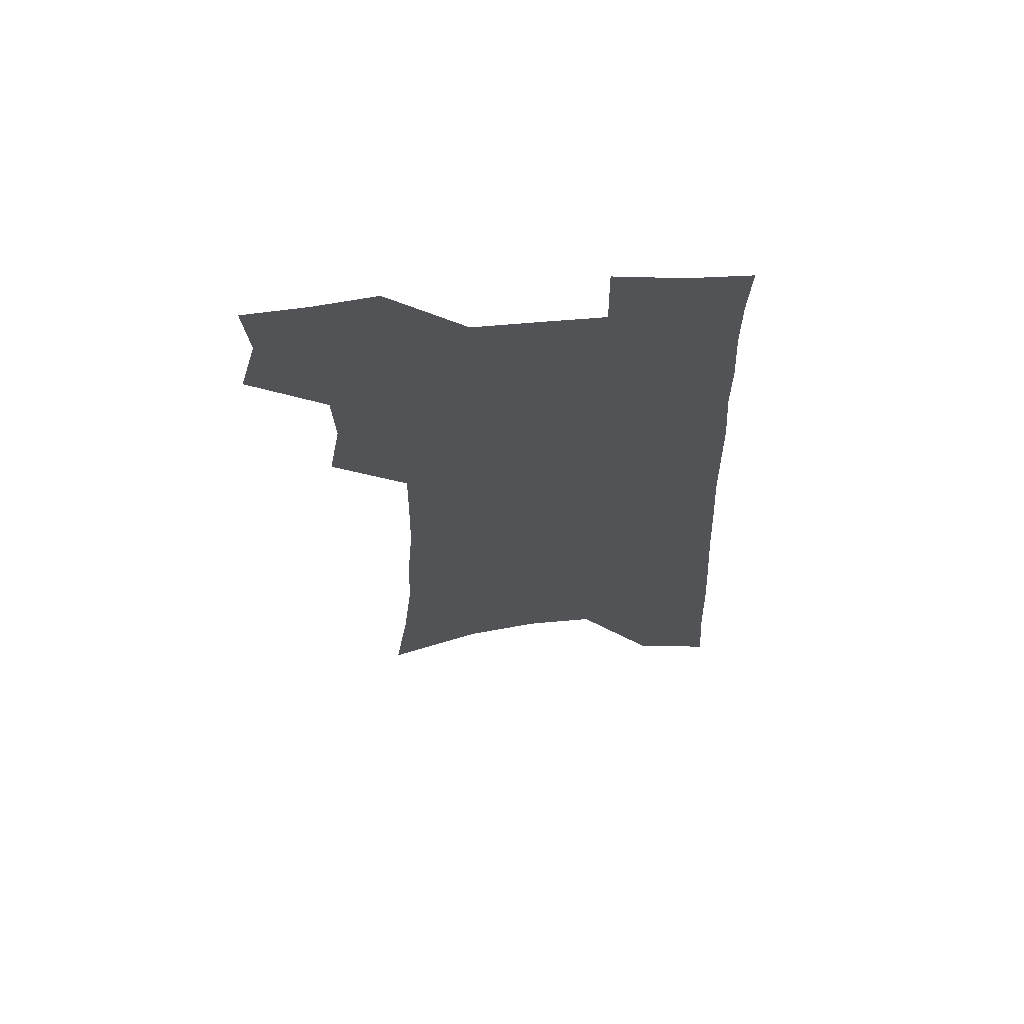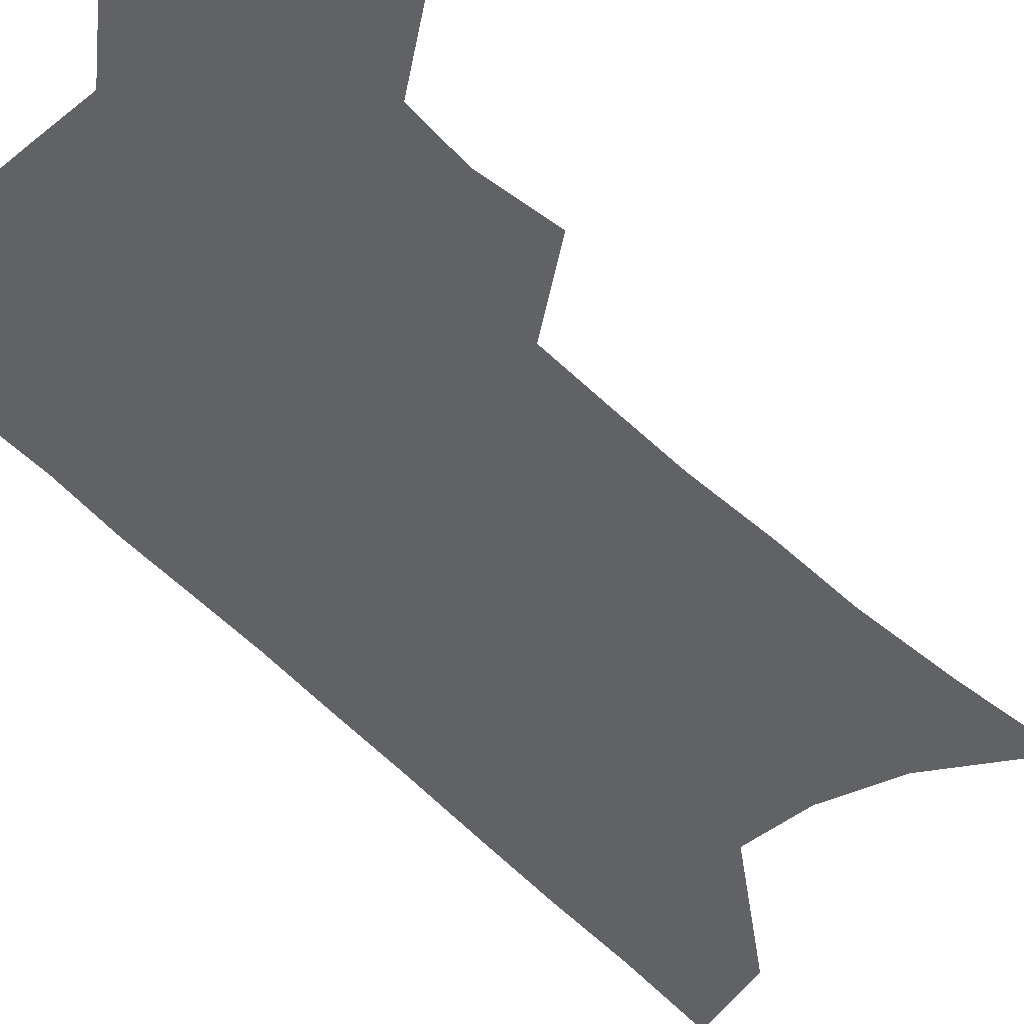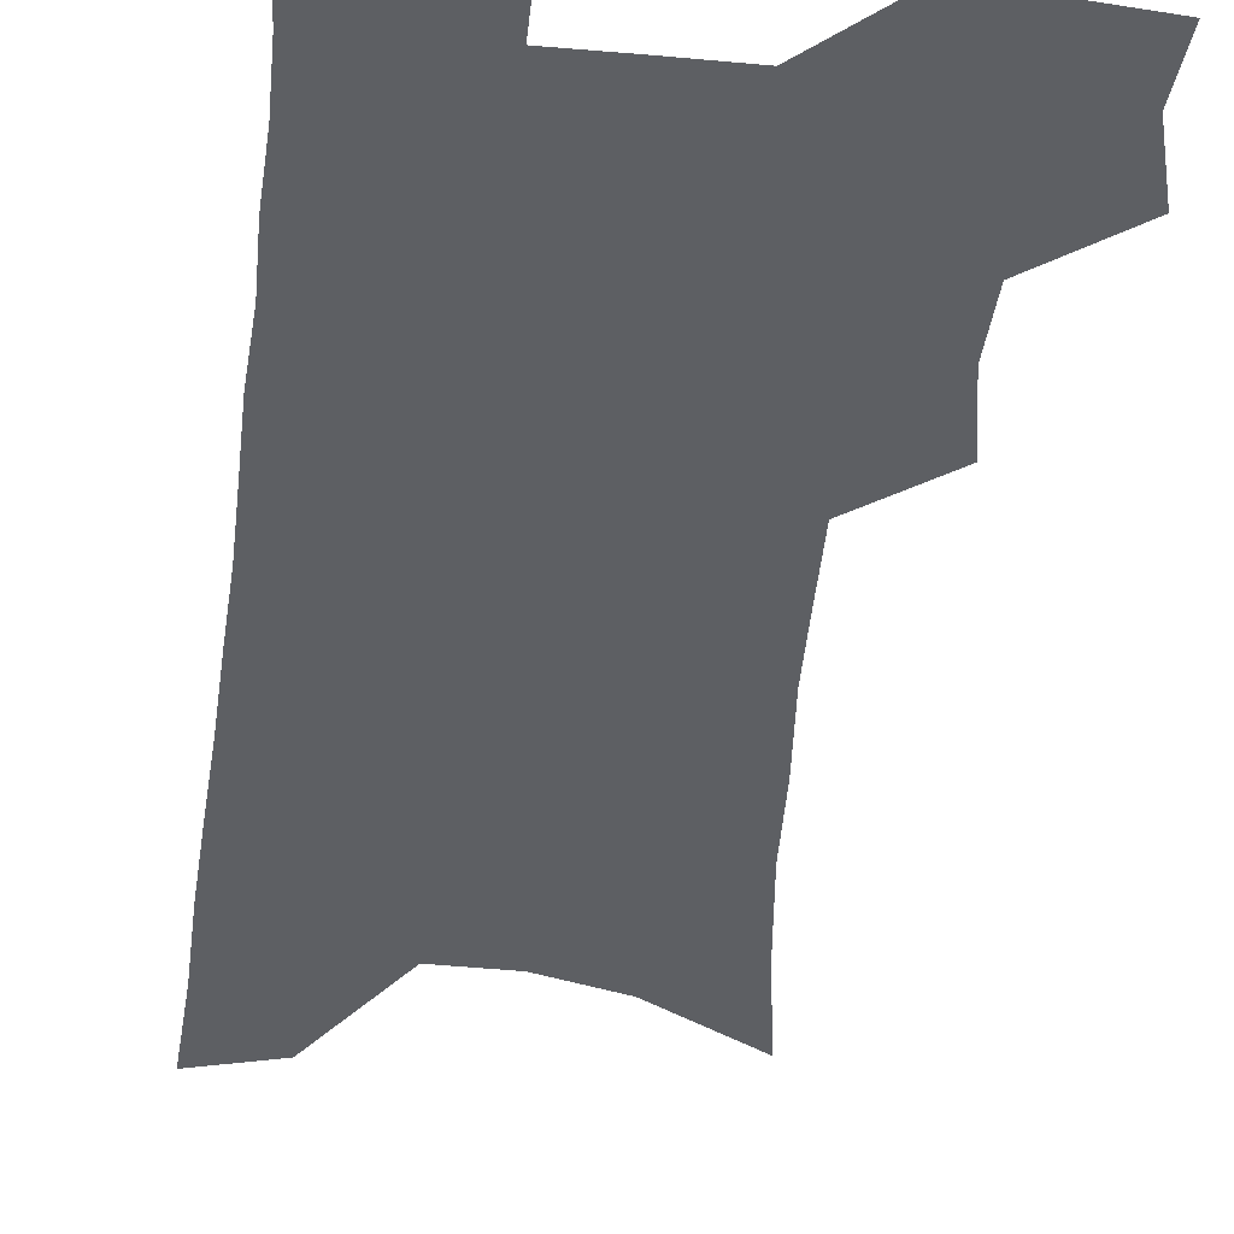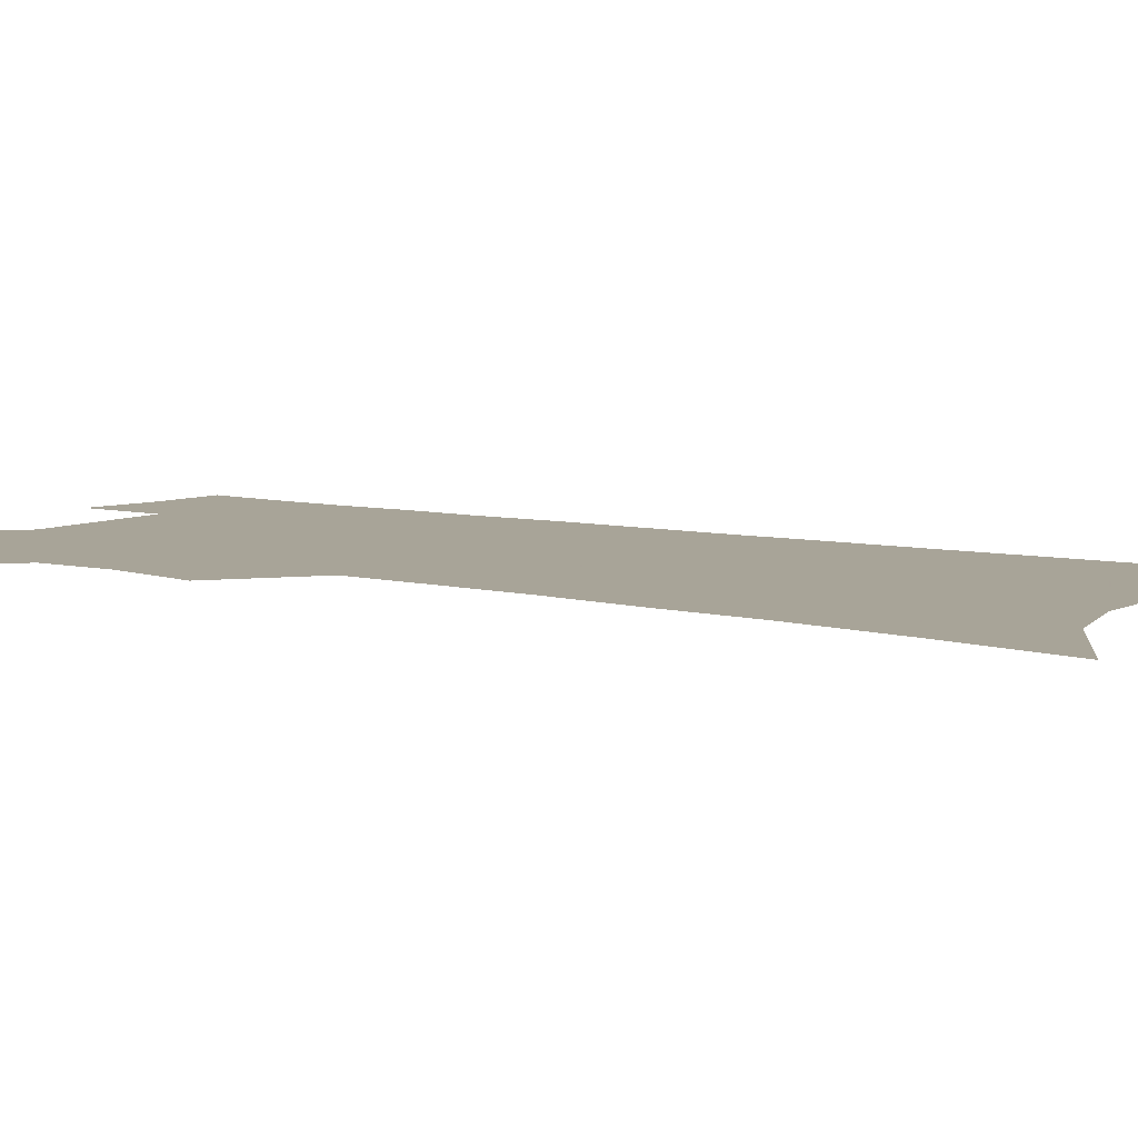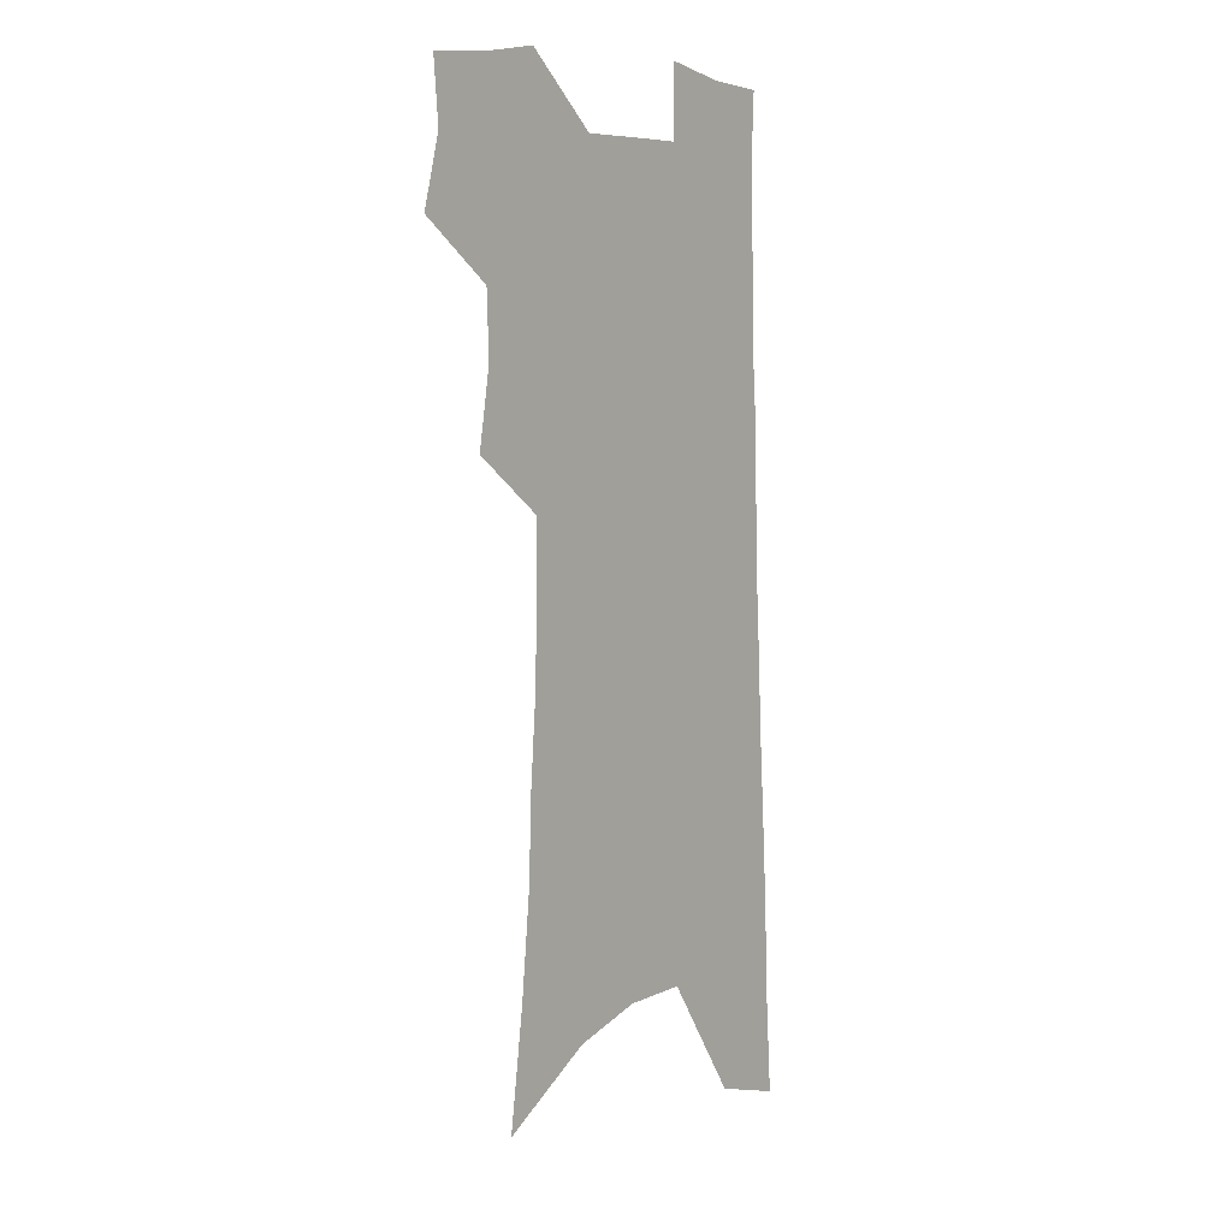
<metadata>
{"format":"obj","ext":"obj","renderer":"f3d","projection":"perspective","resolution":1024,"background":"white","views":[{"elev":67.0,"azim":-4.4,"up":"+Y"},{"elev":-50.6,"azim":-137.7,"up":"+Z"},{"elev":-39.8,"azim":174.5,"up":"+Z"},{"elev":7.0,"azim":-53.6,"up":"+Z"},{"elev":5.9,"azim":-51.6,"up":"+Y"}]}
</metadata>
<code>
v 488.7 500.3 0
v 496 528.7 0
v 493.8 554.1 0
v 515.8 419.1 0
v 521 450.8 0
v 519.9 477.3 0
v 525.7 505.9 0
v 523.3 530.8 0
v 519.8 556.8 0
v 530.8 171.9 0
v 537.2 219.7 0
v 541.3 261.7 0
v 542.6 297.5 0
v 545.3 334.2 0
v 546 366.1 0
v 546.4 396.5 0
v 549.8 427.9 0
v 549.8 454.7 0
v 551.2 481.8 0
v 551.5 507.2 0
v 549.4 532.8 0
v 545.1 561.3 0
v 571.3 197.2 0
v 572.8 237.2 0
v 573.3 273.4 0
v 573.3 307 0
v 574.9 342 0
v 575.8 373.8 0
v 576.3 403.3 0
v 576.3 430.5 0
v 576.7 457.1 0
v 577.4 483.1 0
v 578.2 508.2 0
v 576.3 533.4 0
v 602 206.4 0
v 601.5 242.3 0
v 601.7 279.6 0
v 601.7 313.3 0
v 601.7 345.1 0
v 602 375.6 0
v 602.3 405.9 0
v 602.7 433.7 0
v 602.9 459.5 0
v 602.7 484.1 0
v 602.7 508.9 0
v 602 533.8 0
v 630.5 207.4 0
v 629.4 246.3 0
v 628.8 281.3 0
v 628.3 314.4 0
v 627.8 346.4 0
v 628.1 374.1 0
v 627.4 406.2 0
v 627.4 433.1 0
v 627.1 459.7 0
v 627.6 484.1 0
v 627.4 509.4 0
v 627.3 534.1 0
v 626.9 564.1 0
v 662.8 158.4 0
v 660 202.2 0
v 658.1 241.2 0
v 656.4 277.7 0
v 655.9 310.4 0
v 654 344.3 0
v 654.1 373.4 0
v 654.6 401.6 0
v 652.8 431.6 0
v 653 457.8 0
v 652.8 483.5 0
v 652 509.3 0
v 652.4 533.8 0
v 654.1 559.2 0
v 695 149.5 0
v 692.2 191.6 0
v 690.9 229.2 0
v 688.8 266.3 0
v 686.6 301.8 0
v 685 335.2 0
v 683.2 367.3 0
v 682.4 397.3 0
v 681.8 426.2 0
v 679.8 455.4 0
v 679.7 481.6 0
v 678.2 508.1 0
v 678.1 533.1 0
v 679.2 557.8 0
f 6 7 1
f 1 7 2
f 7 8 2
f 2 8 3
f 8 9 3
f 16 17 4
f 4 17 5
f 17 18 5
f 5 18 6
f 18 19 6
f 6 19 7
f 19 20 7
f 7 20 8
f 20 21 8
f 8 21 9
f 21 22 9
f 10 23 11
f 23 24 11
f 11 24 12
f 24 25 12
f 12 25 13
f 25 26 13
f 13 26 14
f 26 27 14
f 14 27 15
f 27 28 15
f 15 28 16
f 28 29 16
f 16 29 17
f 29 30 17
f 17 30 18
f 30 31 18
f 18 31 19
f 31 32 19
f 19 32 20
f 32 33 20
f 20 33 21
f 33 34 21
f 21 34 22
f 23 35 24
f 35 36 24
f 24 36 25
f 36 37 25
f 25 37 26
f 37 38 26
f 26 38 27
f 38 39 27
f 27 39 28
f 39 40 28
f 28 40 29
f 40 41 29
f 29 41 30
f 41 42 30
f 30 42 31
f 42 43 31
f 31 43 32
f 43 44 32
f 32 44 33
f 44 45 33
f 33 45 34
f 45 46 34
f 35 47 36
f 47 48 36
f 36 48 37
f 48 49 37
f 37 49 38
f 49 50 38
f 38 50 39
f 50 51 39
f 39 51 40
f 51 52 40
f 40 52 41
f 52 53 41
f 41 53 42
f 53 54 42
f 42 54 43
f 54 55 43
f 43 55 44
f 55 56 44
f 44 56 45
f 56 57 45
f 45 57 46
f 57 58 46
f 60 61 47
f 47 61 48
f 61 62 48
f 48 62 49
f 62 63 49
f 49 63 50
f 63 64 50
f 50 64 51
f 64 65 51
f 51 65 52
f 65 66 52
f 52 66 53
f 66 67 53
f 53 67 54
f 67 68 54
f 54 68 55
f 68 69 55
f 55 69 56
f 69 70 56
f 56 70 57
f 70 71 57
f 57 71 58
f 71 72 58
f 58 72 59
f 72 73 59
f 60 74 61
f 74 75 61
f 61 75 62
f 75 76 62
f 62 76 63
f 76 77 63
f 63 77 64
f 77 78 64
f 64 78 65
f 78 79 65
f 65 79 66
f 79 80 66
f 66 80 67
f 80 81 67
f 67 81 68
f 81 82 68
f 68 82 69
f 82 83 69
f 69 83 70
f 83 84 70
f 70 84 71
f 84 85 71
f 71 85 72
f 85 86 72
f 72 86 73
f 86 87 73

</code>
